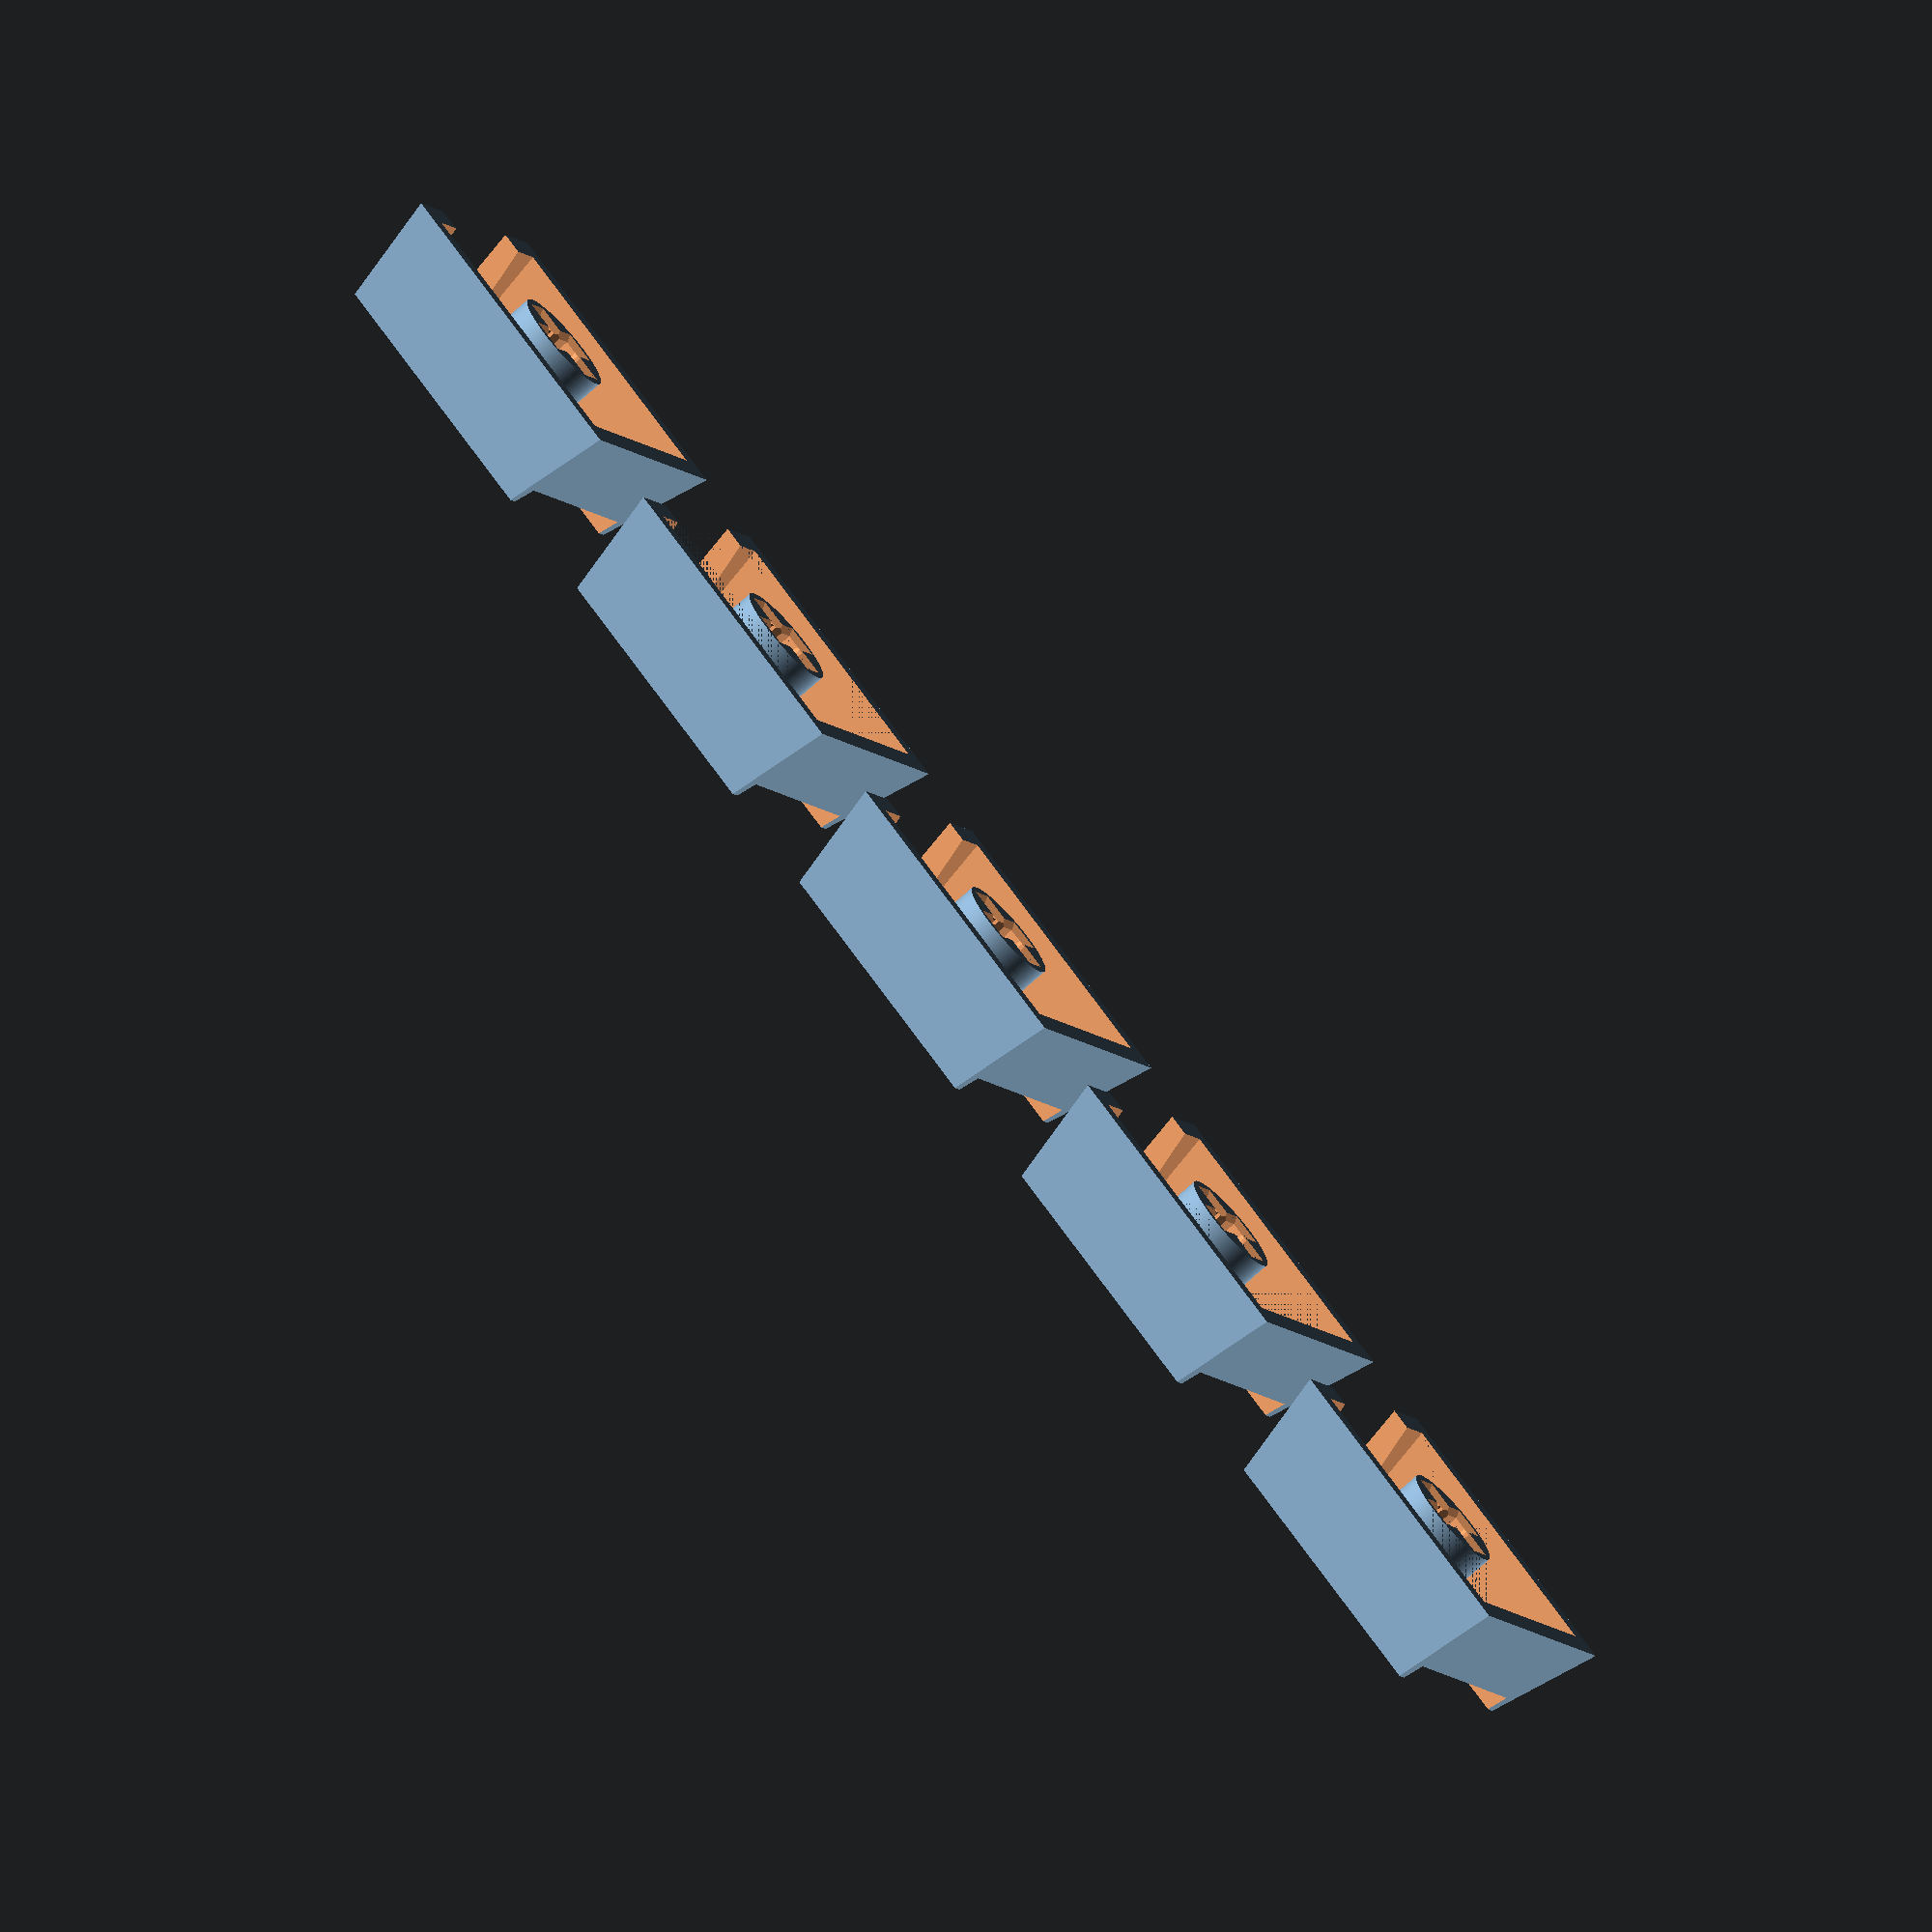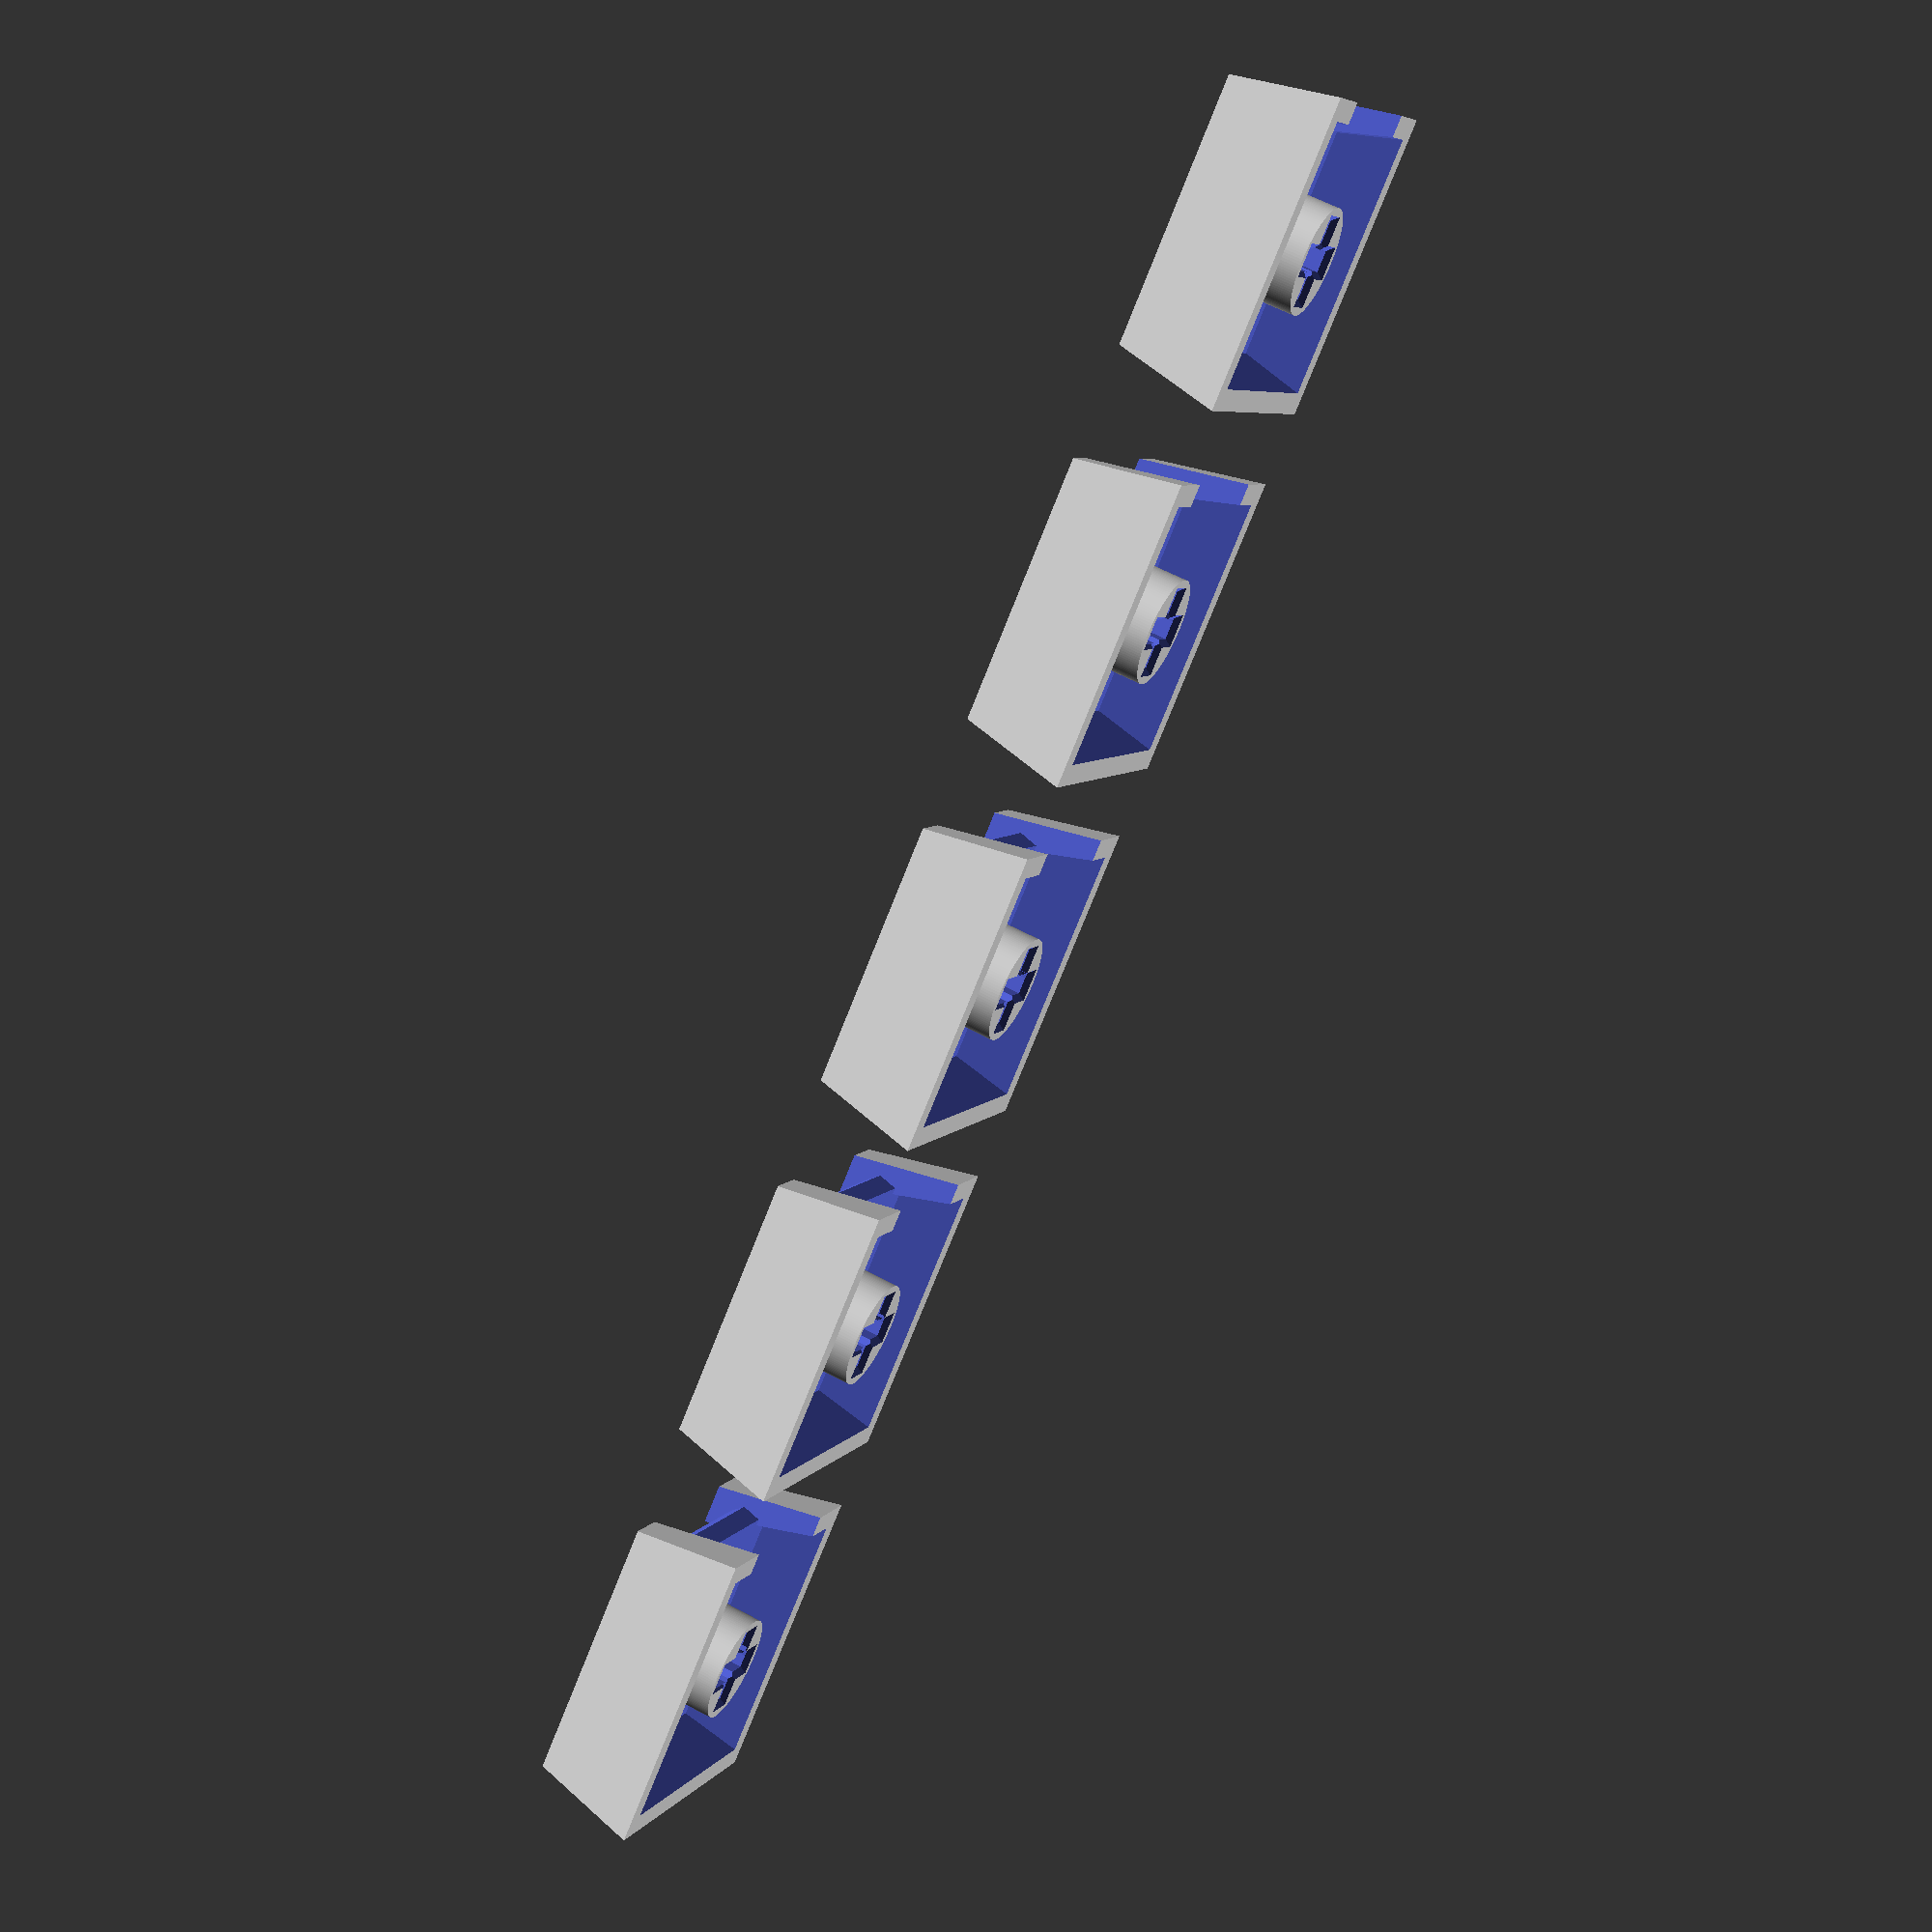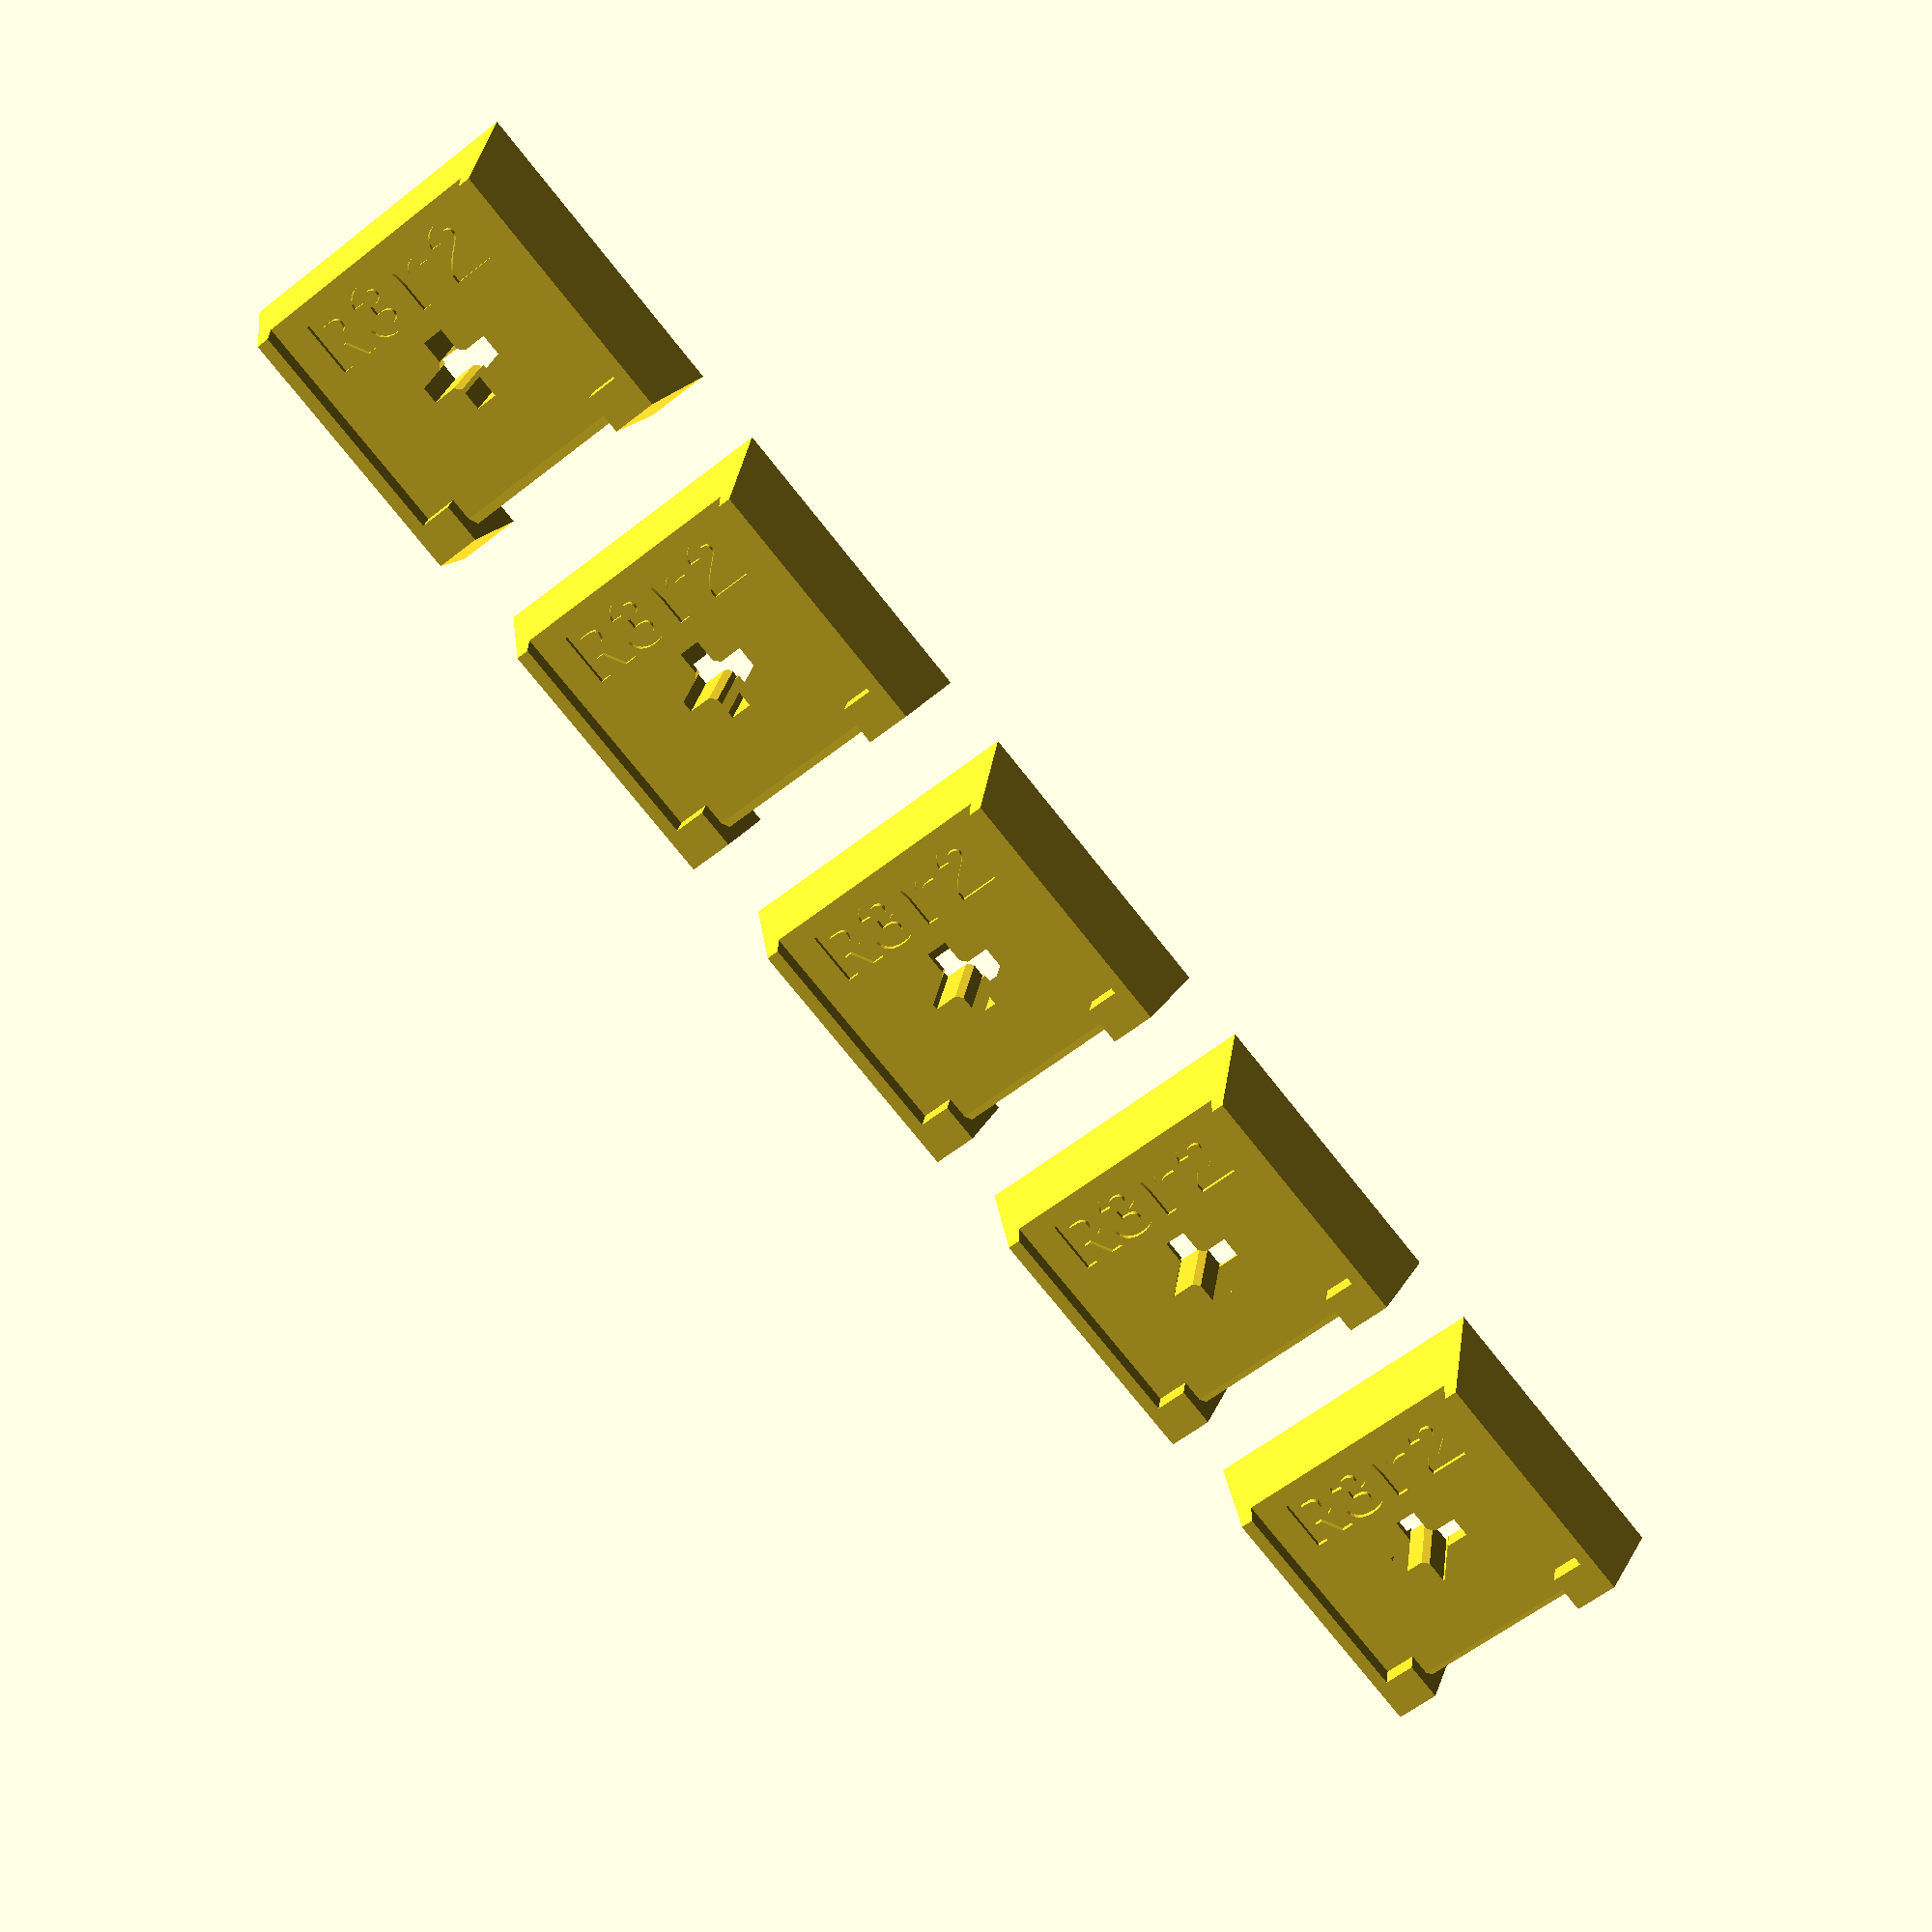
<openscad>

revision = "r2";
text_font = "Liberation Mono:style=Bold";
text_size = 3;
text_height = 0.3;

surface_offset = 0.001;
stem_x = 15.5;
stem_y = 15.5;
stem_height = 5.65;
stem_top_bottom_ratio = 0.87;

inside_x = 13.3;
inside_y = 13.3;
inside_hight = 3;

mx_cylinder = 5.5;
mx_cross = 4.35;
mx_cross_width = 1.4;
mx_cross_fillet = 0.3;

disp_x = 12.2;
disp_y = 12.1;
disp_height = 1.1;
disp_y_center_offset = 1.345;
cable_stem_x = 9.0;
cable_stem_y = 2.12;
cable_thickness = 0.5;

module sector(radius, angles, fn = 24) {
    r = radius / cos(180 / fn);
    step = -360 / fn;

    points = concat([[0, 0]],
        [for(a = [angles[0] : step : angles[1] - 360]) 
            [r * cos(a), r * sin(a)]
        ],
        [[r * cos(angles[1]), r * sin(angles[1])]]
    );

    difference() {
        circle(radius, $fn = fn);
        polygon(points);
    }
}

module arc(radius, angles, width = 1, fn = 50) {
    difference() {
        sector(radius + width, angles, fn);
        sector(radius, angles, fn);
    }
} 


module display() {
    color([0.1,0.1,0.1,0.95]) translate([0,disp_y_center_offset-0.4,stem_height-disp_height+surface_offset])
                    linear_extrude(height = disp_height-0.2, scale = 1)
                        square([disp_x, disp_y-1], center = true);
    
    color([0,0,0]) translate([0,disp_y_center_offset+0.6,stem_height-0.2+surface_offset])
                    linear_extrude(height = 0.05, scale = 1)
                        square([10.2, 6.2], center = true);
}
module cable() {
        color([1,0.5,0.3]) union() {translate([-4,-disp_y/2+1.5,stem_height-2.5]) rotate([180,-90,0]) linear_extrude(8) {
            arc(2, [0,90], 0.05);
            translate([-5,2,0]) square([10, 0.05], center = true);
        }
    }
}
module mx_stem(u_size, angle = 0, extra_len=0, txt=revision) {
    difference() {
        union() {
            translate([0,0,extra_len]) rotate([angle,0,0]) difference() {
                //hollow keycap
                union() {
                    translate([(u_size-1)*2*5,0,0]) 
                        linear_extrude(height = stem_height, scale = stem_top_bottom_ratio)
                            square([stem_x, stem_y], center = true);              
                    translate([-(u_size-1)*2*5,0,0]) 
                        linear_extrude(height = stem_height, scale = stem_top_bottom_ratio)
                            square([stem_x, stem_y], center = true);
                }
                union() {
                    translate([(u_size-1)*2*5,0,-surface_offset])
                        linear_extrude(height = inside_hight, scale = stem_top_bottom_ratio)
                            square([inside_x, inside_y], center = true);
                    translate([-(u_size-1)*2*5,0,-surface_offset])
                        linear_extrude(height = inside_hight, scale = stem_top_bottom_ratio)
                            square([inside_x, inside_y], center = true);
                }
                //display cut-out
                translate([0,disp_y_center_offset,stem_height-disp_height+surface_offset])
                    linear_extrude(height = disp_height, scale = 1)
                        square([disp_x, disp_y], center = true);
                translate([0,disp_y_center_offset-disp_y/2-cable_stem_y/2+surface_offset,stem_height-disp_height+surface_offset])
                    linear_extrude(height = disp_height, scale = 1)
                        square([cable_stem_x, cable_stem_y], center = true);
                
                //FFC cutout
                translate([0,disp_y_center_offset-disp_y/2-cable_stem_y-cable_thickness/2+surface_offset*2,stem_height+surface_offset]) rotate([0,180,0])
                    linear_extrude(height = stem_height+surface_offset*2, scale = [1,7])
                        square([cable_stem_x, cable_thickness], center = true);
                translate([0,disp_y_center_offset-disp_y/2-cable_stem_y-0.05,stem_height-disp_height+surface_offset*2-1])
                    linear_extrude(height = 1, scale = [1,10])
                        square([cable_stem_x, 0.2], center = true);
                translate([0,-cable_stem_x/2,-surface_offset])
                        linear_extrude(height = inside_hight)
                            square([cable_stem_x, cable_stem_x], center = true);
               
                
                //revision text
                translate([0,disp_y/2-text_size/2,stem_height-disp_height-text_height+surface_offset*2])
                    rotate([0,0,0]) linear_extrude(height = text_height) {
                        text(txt, size = text_size, font = text_font, halign = "center", valign = "center", $fn = 16);
                    }
            }
            //stem
            union() {
                translate([0,0,0]) cylinder(r=mx_cylinder/2,h=stem_height-disp_height-1+extra_len, $fn = 128,center=false);
                translate([0,0,2.5+extra_len]) cylinder(r1=mx_cylinder/2, r2=mx_cylinder/2+1.2,h=1.4, $fn = 128,center=false);
            }
        }
        //cut out cross
        translate([0,0,-surface_offset])
            linear_extrude(height = stem_height*2, scale = 0.97)
                offset(r = -mx_cross_fillet) {
                    union() {
                        square([mx_cross+mx_cross_fillet, mx_cross_width+mx_cross_fillet], center = true);
                        square([mx_cross_width+mx_cross_fillet, mx_cross+mx_cross_fillet], center = true);
                    }
                }
        //camfer at bottom
        translate([0,0,-surface_offset])
            linear_extrude(height = mx_cross_fillet, scale = [mx_cross/(mx_cross+2*mx_cross_fillet)-0.011, mx_cross_width/(mx_cross_width+2*mx_cross_fillet)-0.07])
                square([mx_cross+mx_cross_fillet, mx_cross_width+mx_cross_fillet], center = true);
                translate([0,0,-surface_offset])
        linear_extrude(height = mx_cross_fillet, scale = [mx_cross_width/(mx_cross_width+2*mx_cross_fillet)-0.07,mx_cross/(mx_cross+2*mx_cross_fillet)-0.011])
                square([mx_cross_width+mx_cross_fillet,mx_cross+mx_cross_fillet], center = true);
    }
}

//mx_stem(u_size=1);
/*
display();
cable();
*/

//10p
module ten_connected_pieces_1U(angle = 0, extra_len=0, txt=revision) {
for ( i = [0 : 4] ){
    translate([i*18-5,-2, 6])rotate([-90,180,180]) mx_stem(u_size=1, angle = angle, extra_len=extra_len, txt=txt);
    translate([i*18-5, 2, 6]) rotate([90,0,180]) mx_stem(u_size=1, angle = angle, extra_len=extra_len, txt=txt);
    translate([i*18-5,6+extra_len/2,0.7]) rotate([90,0,0]) cylinder(r=0.75,h=12+extra_len, $fn = 128,center=false);
}
translate([-5,0,0.7]) rotate([0,90,0]) cylinder(r=0.75,h=4.5*18.5-11, $fn = 128,center=false);
}

module ten_connected_pieces_1U25(angle = 0, extra_len=0, txt=revision) {
for ( i = [0 : 4] ){
    translate([i*22-5,-2, 6])rotate([-90,180,180]) mx_stem(u_size=1.22, angle = angle, extra_len=extra_len, txt=txt);
    translate([i*22-5, 2, 6]) rotate([90,0,180]) mx_stem(u_size=1.22, angle = angle, extra_len=extra_len, txt=txt);
    translate([i*22-5,6+extra_len/2,0.7]) rotate([90,0,0]) cylinder(r=0.75,h=12+extra_len, $fn = 128,center=false);
}
translate([-5,0,0.7]) rotate([0,90,0]) cylinder(r=0.75,h=4.5*22-11, $fn = 128,center=false);
}

module ten_connected_pieces_1U5(angle = 0, extra_len=0, txt=revision) {
for ( i = [0 : 4] ){
    translate([i*26-5,-2, 6])rotate([-90,180,180]) mx_stem(u_size=1.48, angle = angle, extra_len=extra_len, txt=txt);
    translate([i*26-5, 2, 6]) rotate([90,0,180]) mx_stem(u_size=1.48, angle = angle, extra_len=extra_len, txt=txt);
    translate([i*26-5,6+extra_len/2,0.7]) rotate([90,0,0]) cylinder(r=0.75,h=12+extra_len, $fn = 128,center=false);
}
translate([-5,0,0.7]) rotate([0,90,0]) cylinder(r=0.75,h=4.5*26-13, $fn = 128,center=false);
}

//ten_connected_pieces_1U(angle = -5, extra_len=0.5, txt="R2r4");

/*
translate([0,19.25*3,0]) mx_stem(u_size=1, angle = 10, extra_len=3, txt="R5r2");
translate([0,19.25*2,0]) mx_stem(u_size=1, angle = 5, extra_len=0.5, txt="R4r2");
translate([0,19.25,0]) mx_stem(u_size=1, txt="R3r2");
mx_stem(u_size=1, angle = -5, extra_len=0.5, txt="R2r2");
translate([0,-19.25,0]) mx_stem(u_size=1, angle = 5, extra_len=0.5, txt="R1r2");
*/
/*
rotate([0,0,0]){
translate([0,19.25*3,0]) mx_stem(u_size=1, angle = -5, extra_len=0.5, txt="R2r2");
translate([0,19.25*2,0]) mx_stem(u_size=1, angle = -5, extra_len=0.5, txt="R2r2");
translate([0,19.25,0]) mx_stem(u_size=1, angle = -5, extra_len=0.5, txt="R2r2");
mx_stem(u_size=1, angle = -5, extra_len=0.5, txt="R2r2");
translate([0,-19.25,0]) mx_stem(u_size=1, angle = -5, extra_len=0.5, txt="R2r2");
}
*/
translate([0,19.25*3,0]) mx_stem(u_size=1, angle = 0, extra_len=0, txt="R3r2");
translate([0,19.25*2,0]) mx_stem(u_size=1, angle = 0, extra_len=0, txt="R3r2");
translate([0,19.25,0]) mx_stem(u_size=1, angle = 0, extra_len=0, txt="R3r2");
mx_stem(u_size=1, angle = 0, extra_len=0, txt="R3r2");
translate([0,-19.25,0]) mx_stem(u_size=1, angle = 0, extra_len=0, txt="R3r2");

//color([0,0.5,0], 0.4) translate([0,0,-1]) cube([100,100,2], center=true);

</openscad>
<views>
elev=73.9 azim=239.2 roll=131.8 proj=o view=solid
elev=120.5 azim=310.1 roll=61.0 proj=p view=wireframe
elev=337.6 azim=321.4 roll=7.3 proj=p view=solid
</views>
